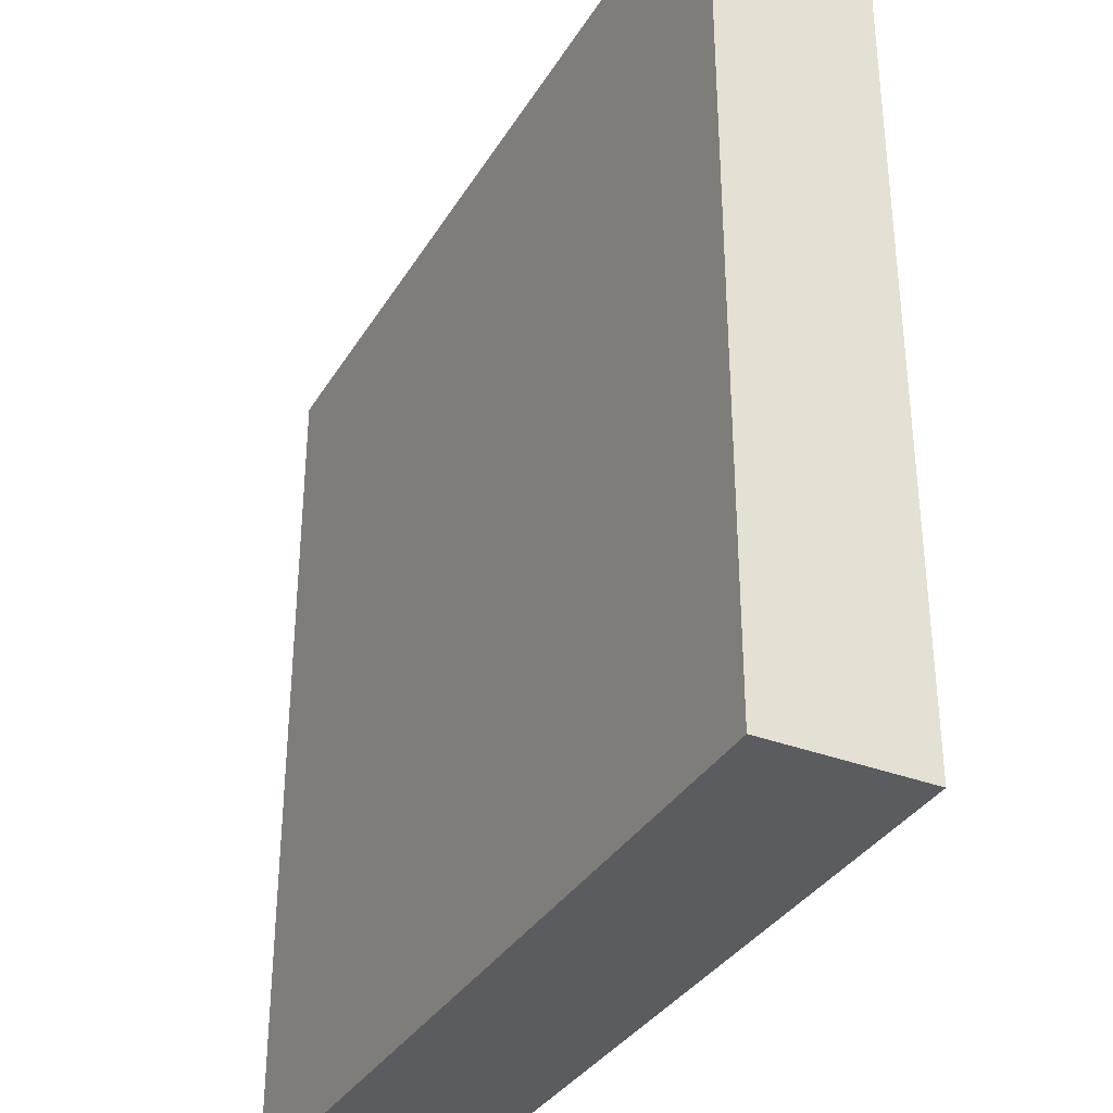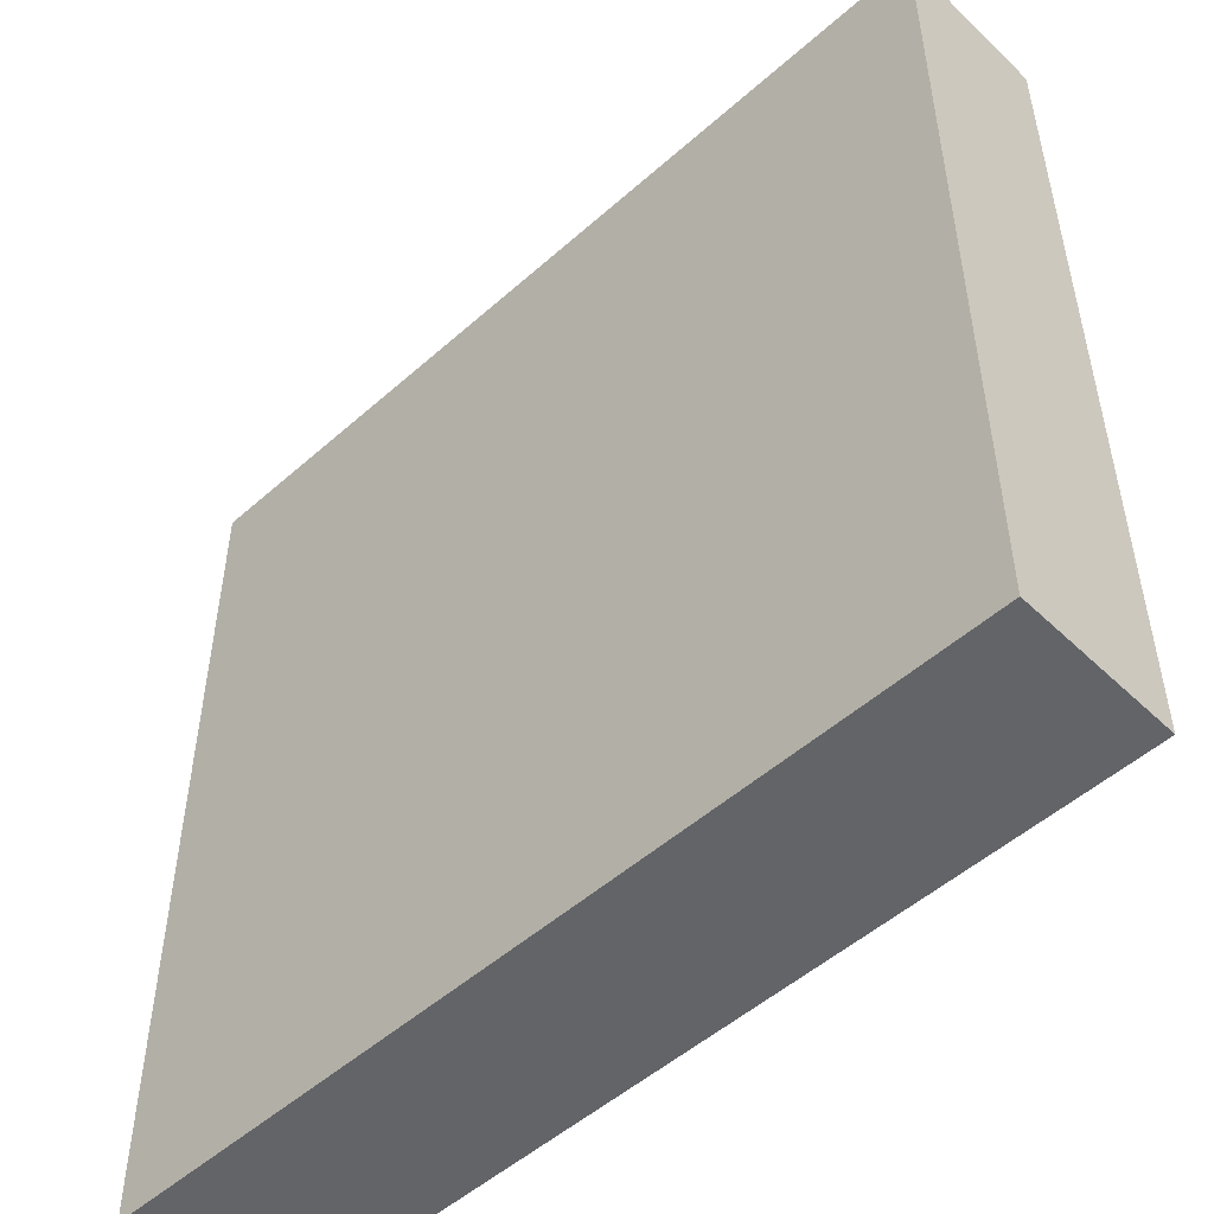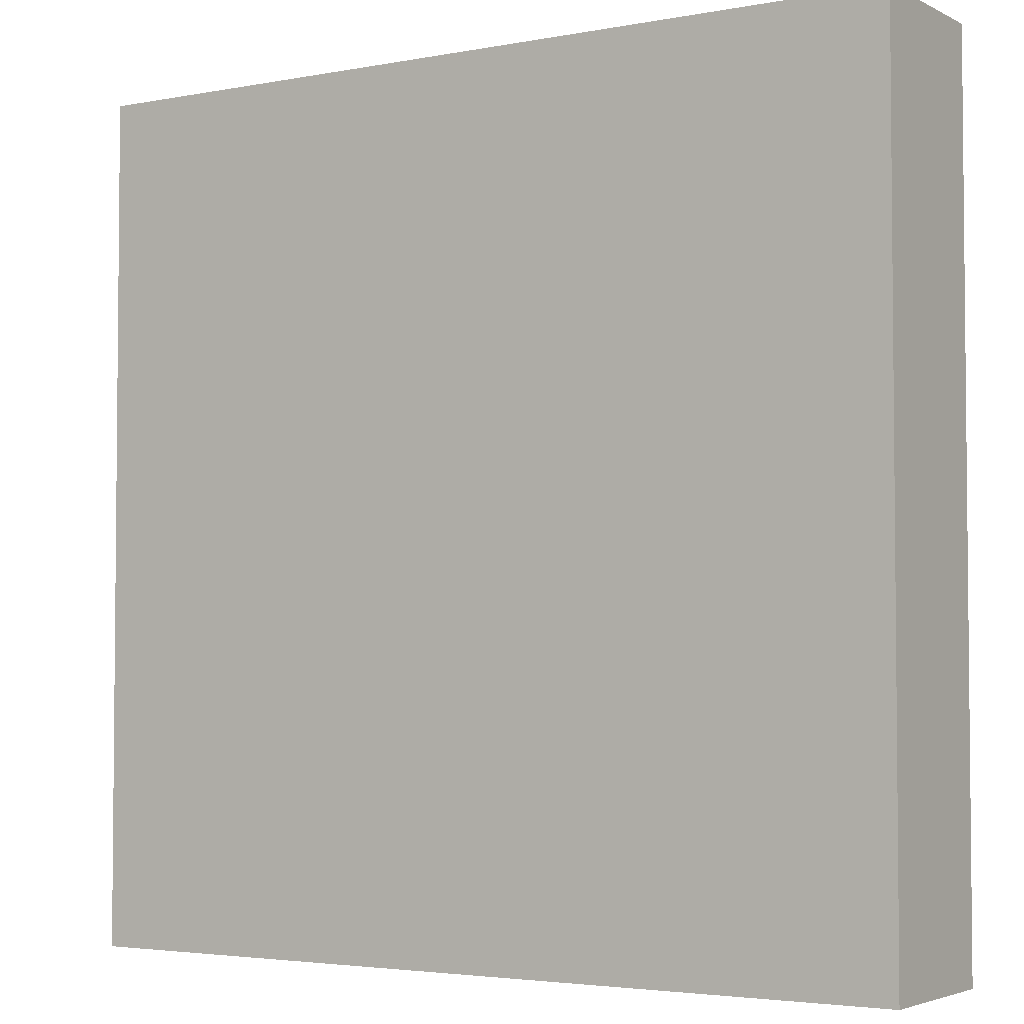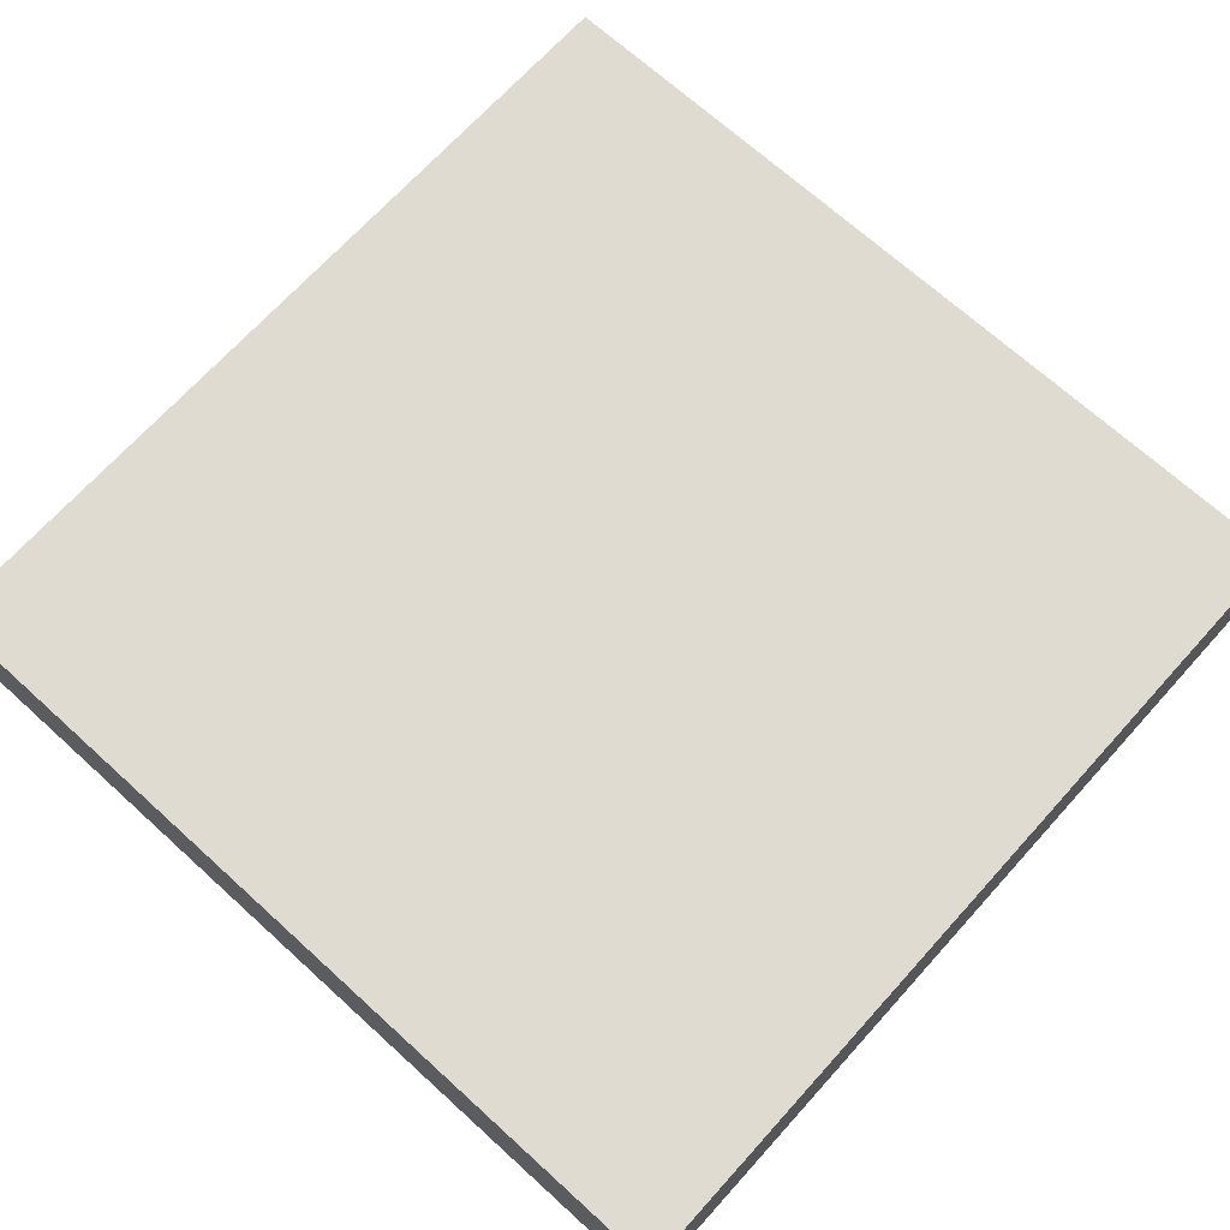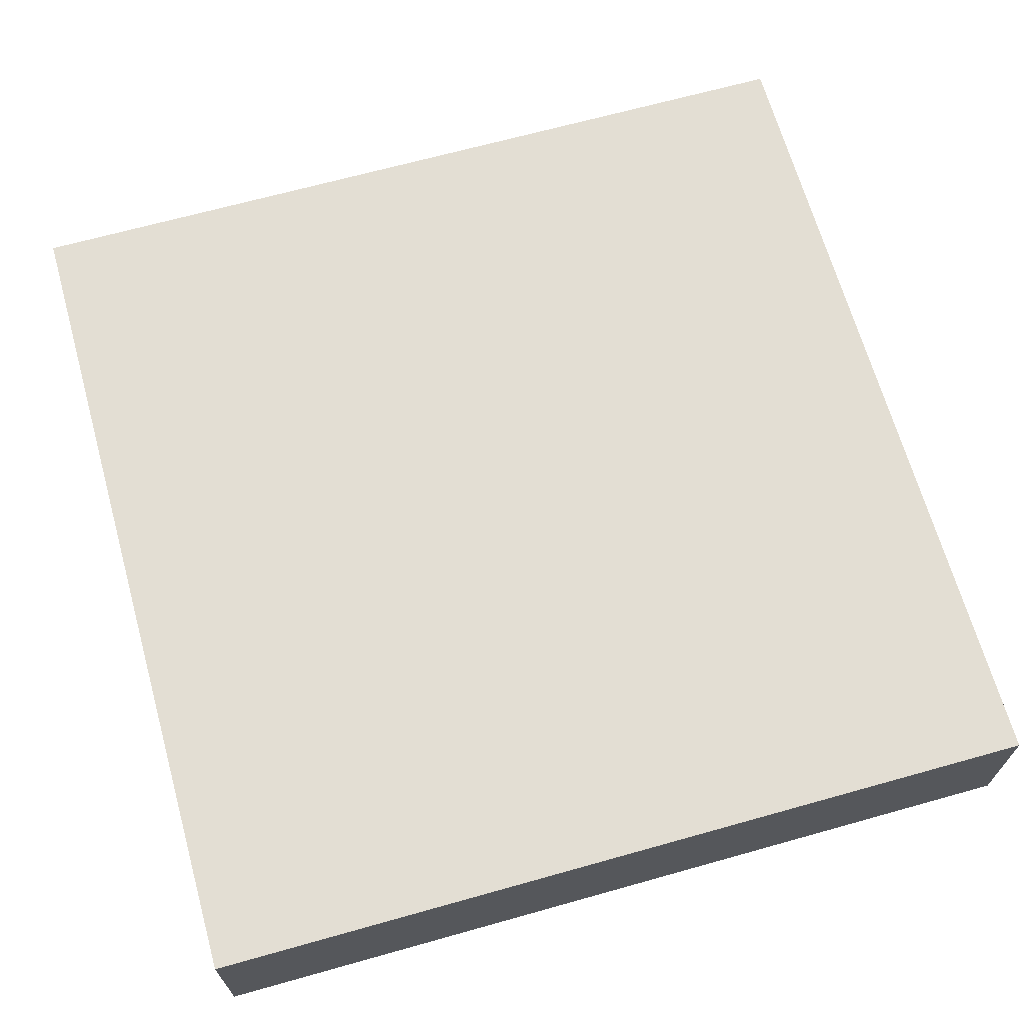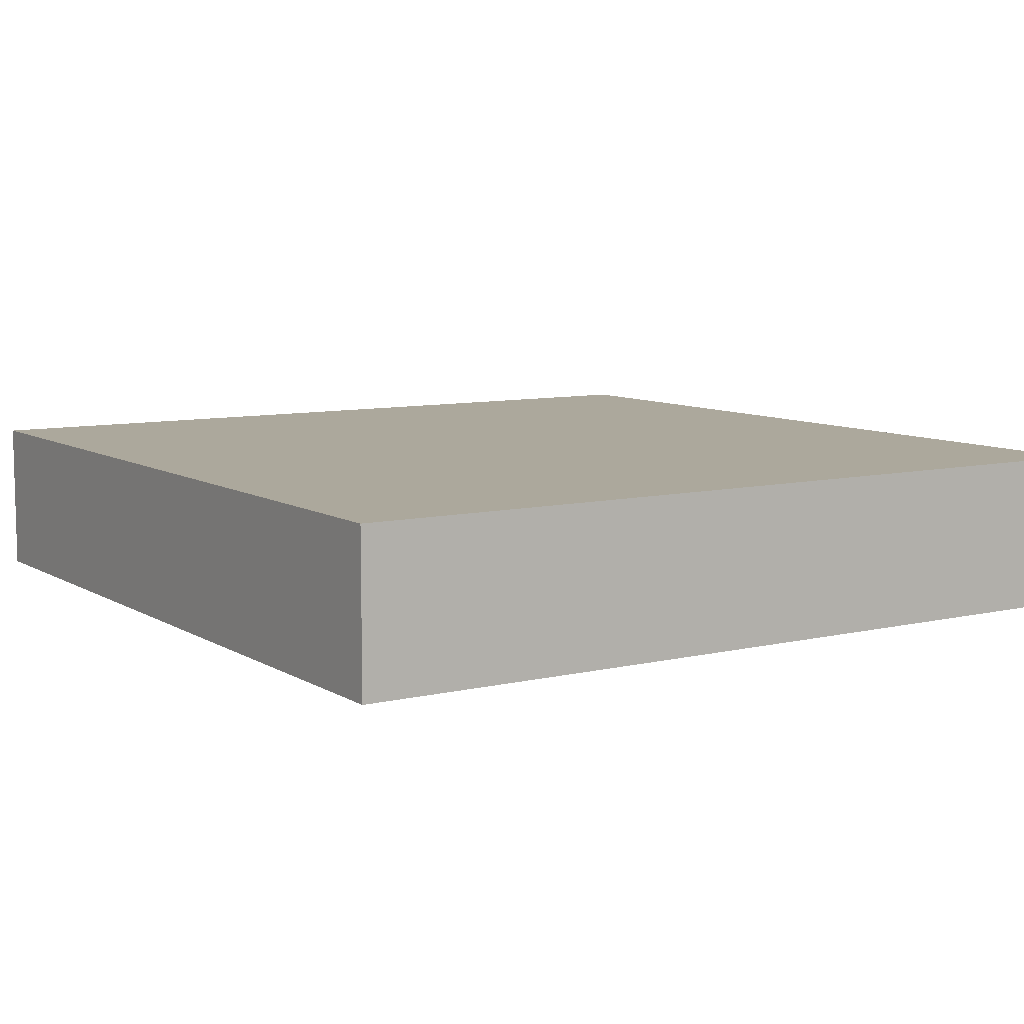
<metadata>
{"format":"obj","ext":"obj","renderer":"f3d","projection":"perspective","resolution":1024,"background":"white","views":[{"elev":-34.5,"azim":-117.1,"up":"+Z"},{"elev":-51.1,"azim":44.0,"up":"+Z"},{"elev":-3.5,"azim":32.6,"up":"+Z"},{"elev":69.9,"azim":132.2,"up":"+Y"},{"elev":67.2,"azim":-15.7,"up":"+Y"},{"elev":8.5,"azim":-32.8,"up":"+Y"}]}
</metadata>
<code>
o Mesh1_Group1_Model.205
v 3 0.55 -3
v 3 0 -3
v 0 0 -3
v 0 0.55 -3
v 3 0 -0
v 3 0.55 0
v 0 0 0
v 0 0.55 0
f 5 2 1 6
f 5 7 3 2
f 8 7 5 6
f 3 7 8 4
f 4 8 6 1
f 1 2 3 4

</code>
